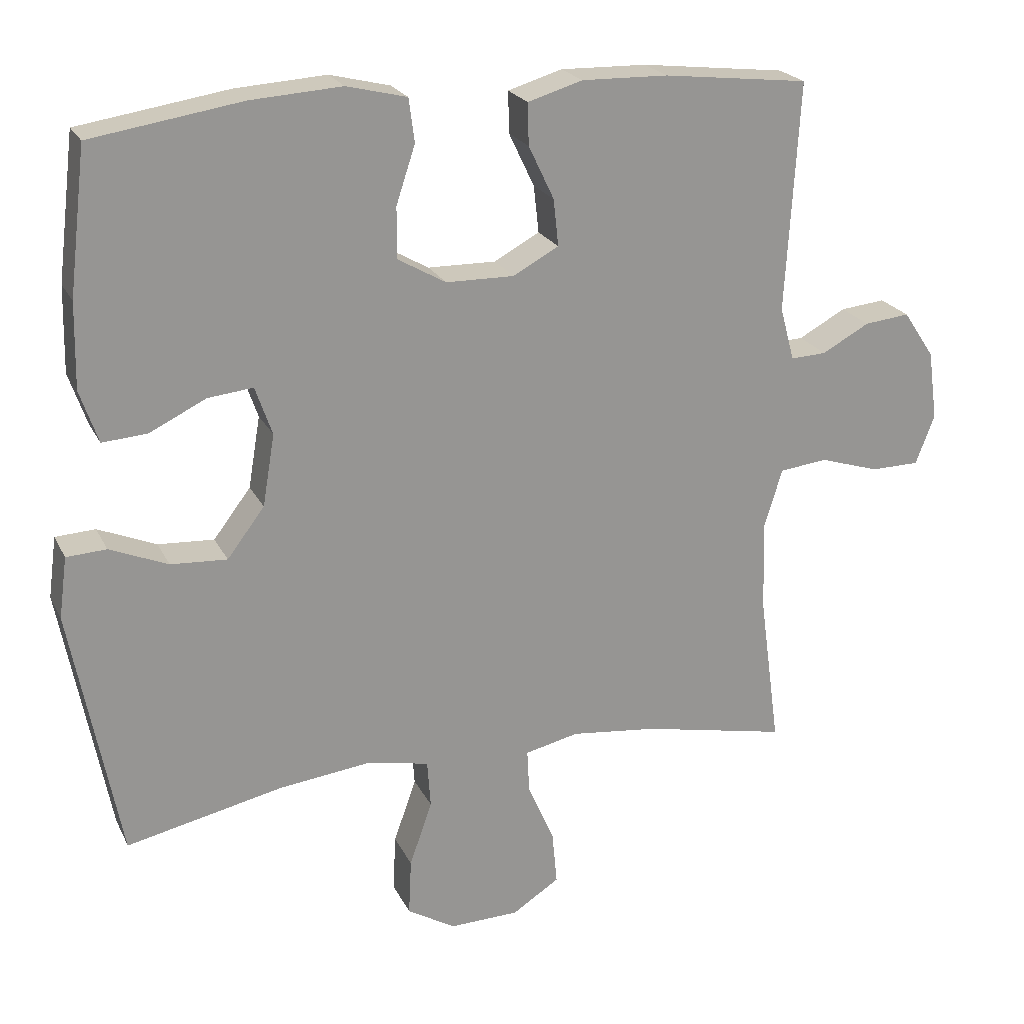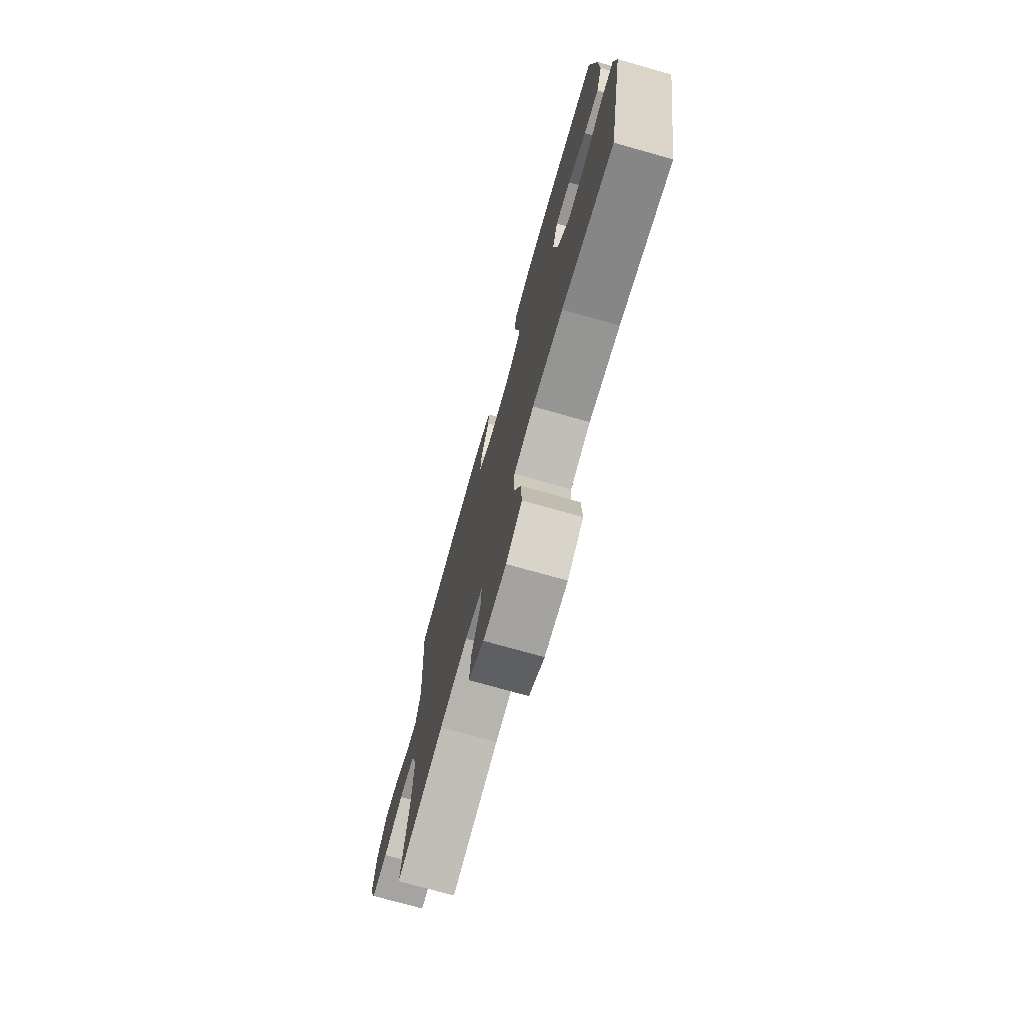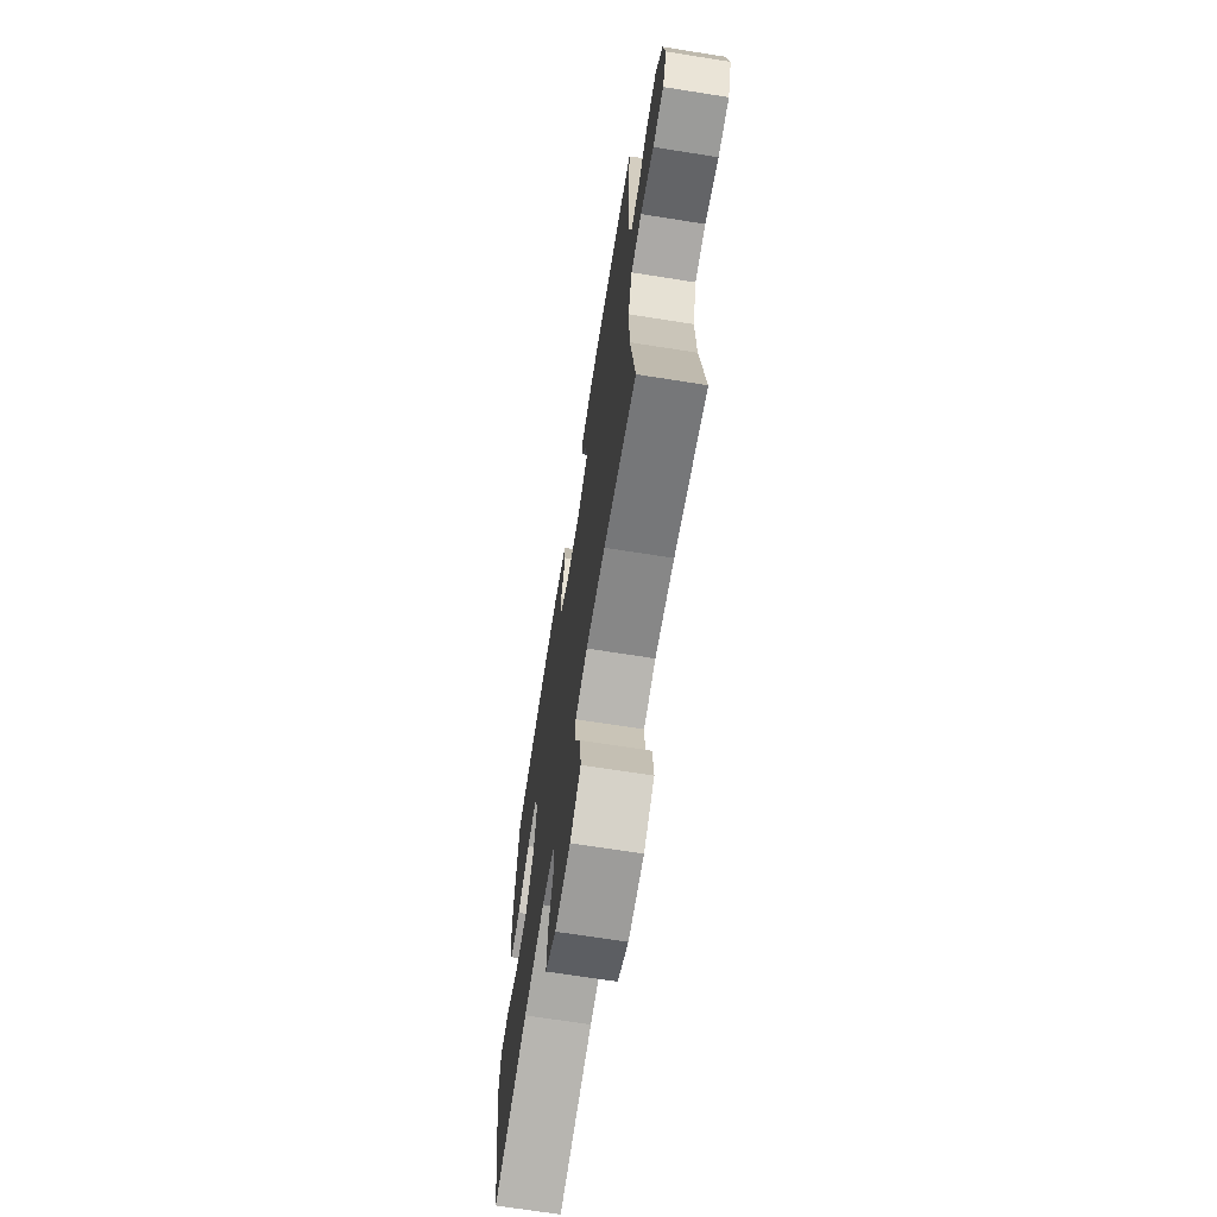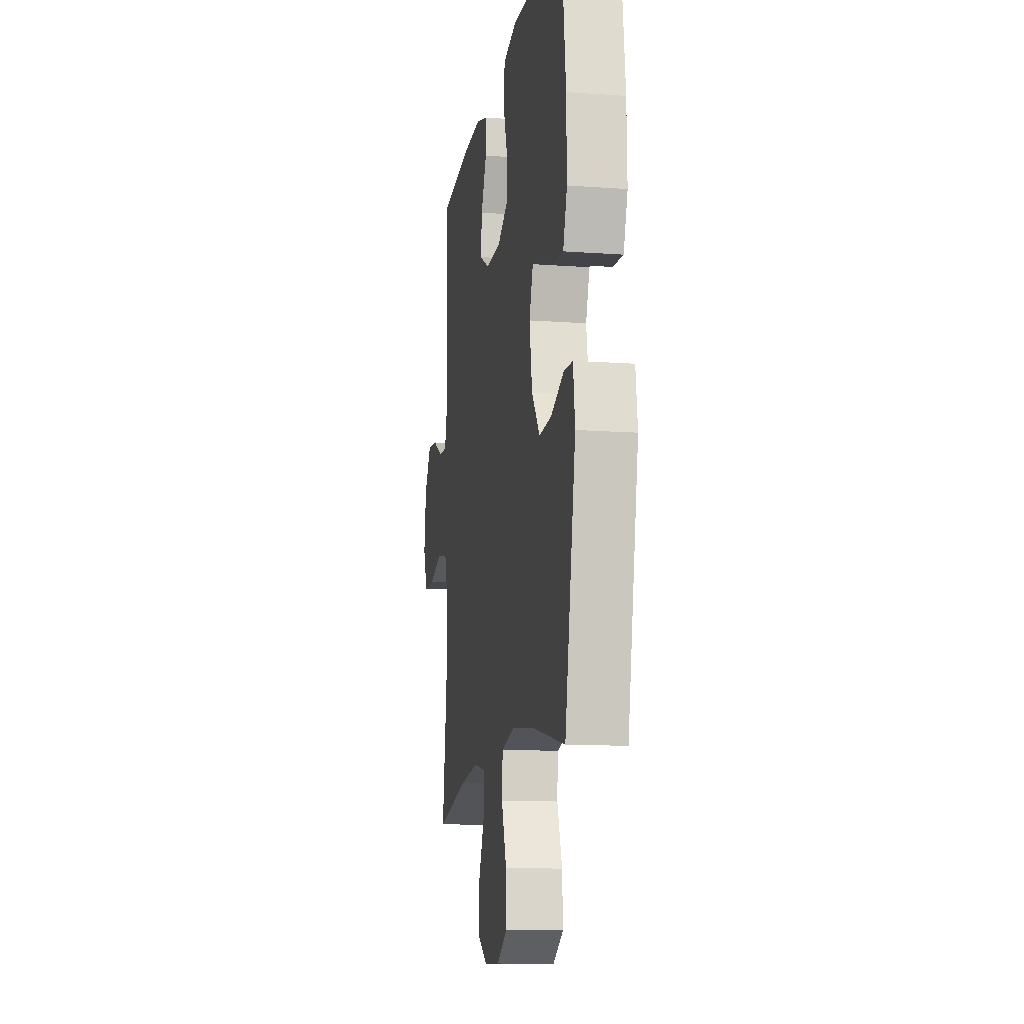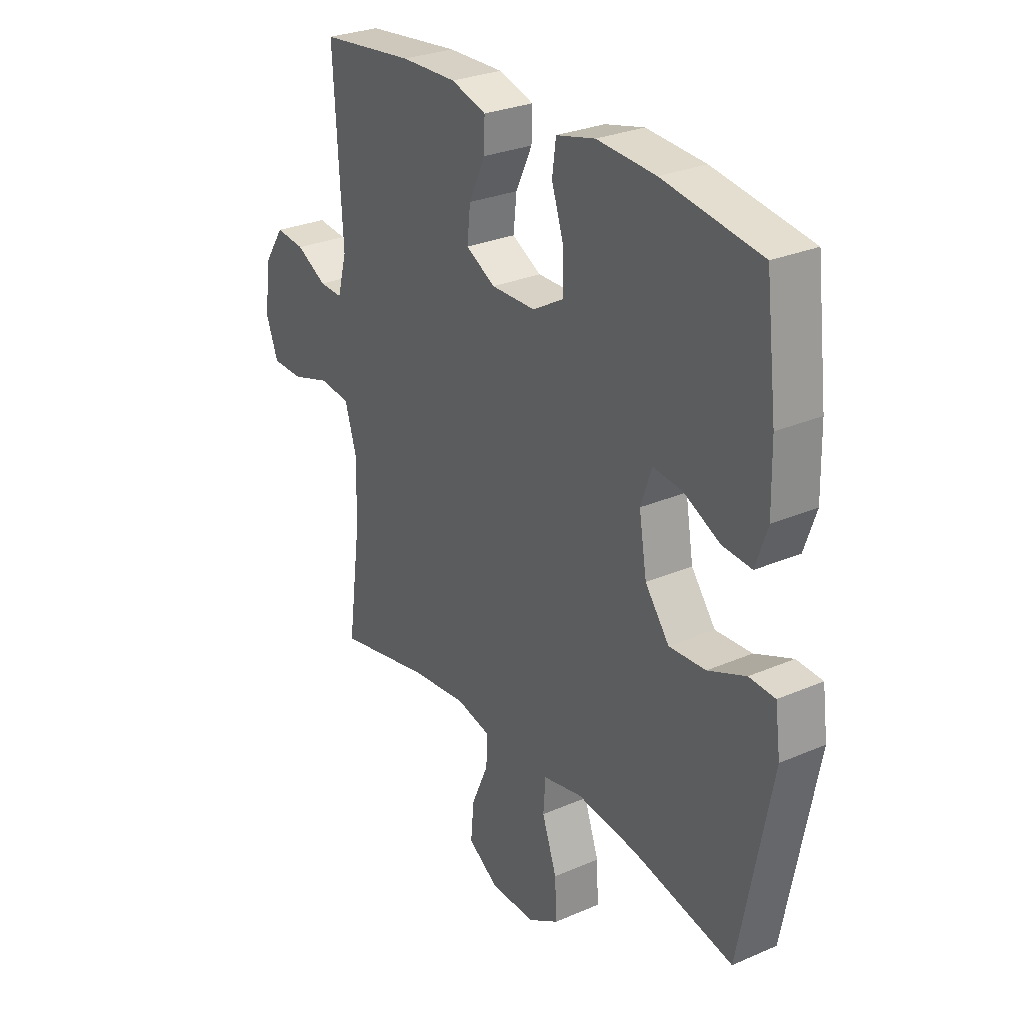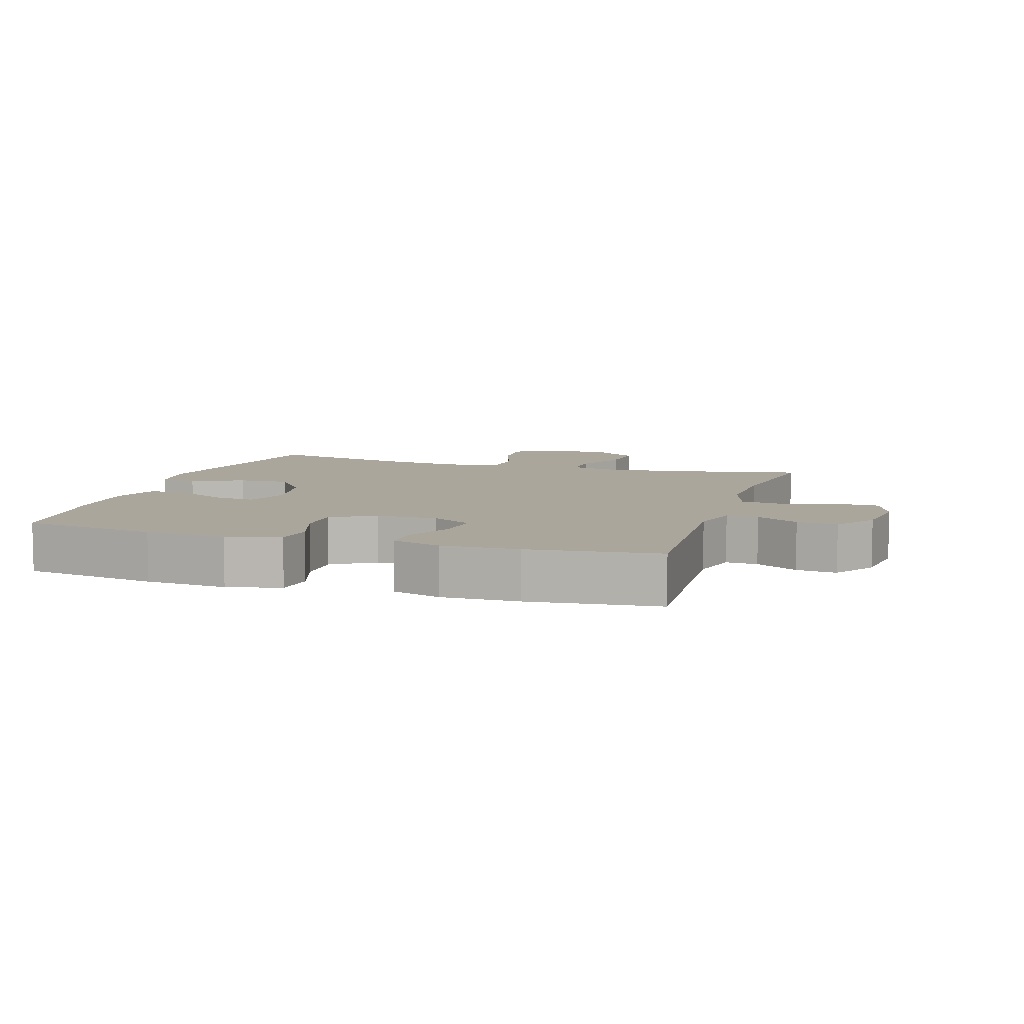
<metadata>
{"format":"obj","ext":"obj","renderer":"f3d","projection":"perspective","resolution":1024,"background":"white","views":[{"elev":21.9,"azim":-20.4,"up":"+Z"},{"elev":-74.5,"azim":-105.7,"up":"+Z"},{"elev":-68.6,"azim":81.0,"up":"+Z"},{"elev":-12.5,"azim":-99.7,"up":"+Z"},{"elev":28.1,"azim":-123.3,"up":"+Z"},{"elev":7.9,"azim":17.5,"up":"+Y"}]}
</metadata>
<code>
o path8180
v 0.2687 0.0375 0.5458
v 0.1461 0.0375 0.5484
v 0.06861 0.0375 0.525
v 0.07003 0.0375 0.4659
v 0.1062 0.0375 0.39
v 0.1134 0.0375 0.3233
v 0.04879 0.0375 0.288
v -0.04797 0.0375 0.2891
v -0.1164 0.0375 0.328
v -0.1163 0.0375 0.4005
v -0.08932 0.0375 0.4825
v -0.09734 0.0375 0.5444
v -0.183 0.0375 0.5652
v -0.312 0.0375 0.5566
v -0.5266 0.0375 0.5226
v -0.551 0.0375 0.3171
v -0.5535 0.0375 0.1959
v -0.5275 0.0375 0.1209
v -0.4632 0.0375 0.126
v -0.3834 0.0375 0.1651
v -0.319 0.0375 0.1722
v -0.2949 0.0375 0.1033
v -0.312 0.0375 0.001442
v -0.365 0.0375 -0.06863
v -0.4451 0.0375 -0.06403
v -0.5277 0.0375 -0.0298
v -0.5846 0.0375 -0.033
v -0.5961 0.0375 -0.1199
v -0.5266 0.0375 -0.4791
v -0.3045 0.0375 -0.43
v -0.1716 0.0375 -0.4135
v -0.08478 0.0375 -0.4314
v -0.07998 0.0375 -0.4987
v -0.1121 0.0375 -0.5902
v -0.116 0.0375 -0.6706
v -0.04768 0.0375 -0.7112
v 0.05131 0.0375 -0.7083
v 0.1181 0.0375 -0.6647
v 0.1109 0.0375 -0.5879
v 0.07343 0.0375 -0.5035
v 0.07038 0.0375 -0.4417
v 0.1468 0.0375 -0.4241
v 0.2689 0.0375 -0.4373
v 0.4753 0.0375 -0.4791
v 0.4464 0.0375 -0.2652
v 0.442 0.0375 -0.1365
v 0.4681 0.0375 -0.05101
v 0.5359 0.0375 -0.04282
v 0.6208 0.0375 -0.06916
v 0.6898 0.0375 -0.06797
v 0.7166 0.0375 0.002254
v 0.7033 0.0375 0.1009
v 0.6591 0.0375 0.1669
v 0.5946 0.0375 0.16
v 0.5274 0.0375 0.1232
v 0.4767 0.0375 0.1206
v 0.4561 0.0375 0.1967
v 0.4753 0.0375 0.5226
v 0.2687 -0.0375 0.5458
v 0.1461 -0.0375 0.5484
v 0.06861 -0.0375 0.525
v 0.07003 -0.0375 0.4659
v 0.1062 -0.0375 0.39
v 0.1134 -0.0375 0.3233
v 0.04879 -0.0375 0.288
v -0.04797 -0.0375 0.2891
v -0.1164 -0.0375 0.328
v -0.1163 -0.0375 0.4005
v -0.08932 -0.0375 0.4825
v -0.09734 -0.0375 0.5444
v -0.183 -0.0375 0.5652
v -0.312 -0.0375 0.5566
v -0.5266 -0.0375 0.5226
v -0.551 -0.0375 0.3171
v -0.5535 -0.0375 0.1959
v -0.5275 -0.0375 0.1209
v -0.4632 -0.0375 0.126
v -0.3834 -0.0375 0.1651
v -0.319 -0.0375 0.1722
v -0.2949 -0.0375 0.1033
v -0.312 -0.0375 0.001442
v -0.365 -0.0375 -0.06863
v -0.4451 -0.0375 -0.06403
v -0.5277 -0.0375 -0.0298
v -0.5846 -0.0375 -0.033
v -0.5961 -0.0375 -0.1199
v -0.5266 -0.0375 -0.4791
v -0.3045 -0.0375 -0.43
v -0.1716 -0.0375 -0.4135
v -0.08478 -0.0375 -0.4314
v -0.07998 -0.0375 -0.4987
v -0.1121 -0.0375 -0.5902
v -0.116 -0.0375 -0.6706
v -0.04768 -0.0375 -0.7112
v 0.05131 -0.0375 -0.7083
v 0.1181 -0.0375 -0.6647
v 0.1109 -0.0375 -0.5879
v 0.07343 -0.0375 -0.5035
v 0.07038 -0.0375 -0.4417
v 0.1468 -0.0375 -0.4241
v 0.2689 -0.0375 -0.4373
v 0.4753 -0.0375 -0.4791
v 0.4464 -0.0375 -0.2652
v 0.442 -0.0375 -0.1365
v 0.4681 -0.0375 -0.05101
v 0.5359 -0.0375 -0.04282
v 0.6208 -0.0375 -0.06916
v 0.6898 -0.0375 -0.06797
v 0.7166 -0.0375 0.002254
v 0.7033 -0.0375 0.1009
v 0.6591 -0.0375 0.1669
v 0.5946 -0.0375 0.16
v 0.5274 -0.0375 0.1232
v 0.4767 -0.0375 0.1206
v 0.4561 -0.0375 0.1967
v 0.4753 -0.0375 0.5226
v -0.09734 0.0375 0.5444
v -0.09734 0.0375 0.5444
v -0.183 0.0375 0.5652
v -0.312 0.0375 0.5566
v 0.2687 0.0375 0.5458
v 0.1461 0.0375 0.5484
v 0.06861 0.0375 0.525
v 0.06861 0.0375 0.525
v -0.08932 0.0375 0.4825
v -0.5266 0.0375 0.5226
v -0.5266 0.0375 0.5226
v 0.4753 0.0375 0.5226
v 0.4753 0.0375 0.5226
v 0.07003 0.0375 0.4659
v -0.1163 0.0375 0.4005
v 0.1062 0.0375 0.39
v -0.551 0.0375 0.3171
v -0.1164 0.0375 0.328
v -0.1164 0.0375 0.328
v 0.1134 0.0375 0.3233
v 0.1134 0.0375 0.3233
v -0.04797 0.0375 0.2891
v 0.04879 0.0375 0.288
v 0.4561 0.0375 0.1967
v -0.5535 0.0375 0.1959
v 0.4767 0.0375 0.1206
v 0.4767 0.0375 0.1206
v -0.3834 0.0375 0.1651
v -0.319 0.0375 0.1722
v -0.319 0.0375 0.1722
v -0.5275 0.0375 0.1209
v -0.5275 0.0375 0.1209
v -0.2949 0.0375 0.1033
v 0.7033 0.0375 0.1009
v 0.6591 0.0375 0.1669
v 0.6591 0.0375 0.1669
v 0.5946 0.0375 0.16
v -0.4632 0.0375 0.126
v 0.5274 0.0375 0.1232
v -0.312 0.0375 0.001442
v 0.7166 0.0375 0.002254
v 0.6898 0.0375 -0.06797
v 0.6898 0.0375 -0.06797
v -0.365 0.0375 -0.06863
v -0.4451 0.0375 -0.06403
v -0.5277 0.0375 -0.0298
v -0.5846 0.0375 -0.033
v -0.5846 0.0375 -0.033
v -0.5961 0.0375 -0.1199
v 0.6208 0.0375 -0.06916
v 0.5359 0.0375 -0.04282
v 0.4681 0.0375 -0.05101
v 0.4681 0.0375 -0.05101
v 0.442 0.0375 -0.1365
v 0.4464 0.0375 -0.2652
v 0.4753 0.0375 -0.4791
v 0.4753 0.0375 -0.4791
v 0.1468 0.0375 -0.4241
v 0.2689 0.0375 -0.4373
v -0.1716 0.0375 -0.4135
v -0.08478 0.0375 -0.4314
v -0.08478 0.0375 -0.4314
v -0.3045 0.0375 -0.43
v 0.07038 0.0375 -0.4417
v 0.07038 0.0375 -0.4417
v -0.07998 0.0375 -0.4987
v 0.07343 0.0375 -0.5035
v -0.5266 0.0375 -0.4791
v -0.5266 0.0375 -0.4791
v -0.1121 0.0375 -0.5902
v 0.1109 0.0375 -0.5879
v 0.1181 0.0375 -0.6647
v 0.1181 0.0375 -0.6647
v -0.116 0.0375 -0.6706
v -0.116 0.0375 -0.6706
v 0.05131 0.0375 -0.7083
v -0.04768 0.0375 -0.7112
v -0.09734 -0.0375 0.5444
v -0.09734 -0.0375 0.5444
v -0.183 -0.0375 0.5652
v -0.312 -0.0375 0.5566
v 0.2687 -0.0375 0.5458
v 0.1461 -0.0375 0.5484
v 0.06861 -0.0375 0.525
v 0.06861 -0.0375 0.525
v -0.08932 -0.0375 0.4825
v -0.5266 -0.0375 0.5226
v -0.5266 -0.0375 0.5226
v 0.4753 -0.0375 0.5226
v 0.4753 -0.0375 0.5226
v 0.07003 -0.0375 0.4659
v -0.1163 -0.0375 0.4005
v 0.1062 -0.0375 0.39
v -0.551 -0.0375 0.3171
v -0.1164 -0.0375 0.328
v -0.1164 -0.0375 0.328
v 0.1134 -0.0375 0.3233
v 0.1134 -0.0375 0.3233
v -0.04797 -0.0375 0.2891
v 0.04879 -0.0375 0.288
v 0.4561 -0.0375 0.1967
v -0.5535 -0.0375 0.1959
v 0.4767 -0.0375 0.1206
v 0.4767 -0.0375 0.1206
v -0.3834 -0.0375 0.1651
v -0.319 -0.0375 0.1722
v -0.319 -0.0375 0.1722
v -0.5275 -0.0375 0.1209
v -0.5275 -0.0375 0.1209
v -0.2949 -0.0375 0.1033
v 0.7033 -0.0375 0.1009
v 0.6591 -0.0375 0.1669
v 0.6591 -0.0375 0.1669
v 0.5946 -0.0375 0.16
v -0.4632 -0.0375 0.126
v 0.5274 -0.0375 0.1232
v -0.312 -0.0375 0.001442
v 0.7166 -0.0375 0.002254
v 0.6898 -0.0375 -0.06797
v 0.6898 -0.0375 -0.06797
v -0.365 -0.0375 -0.06863
v -0.4451 -0.0375 -0.06403
v -0.5277 -0.0375 -0.0298
v -0.5846 -0.0375 -0.033
v -0.5846 -0.0375 -0.033
v -0.5961 -0.0375 -0.1199
v 0.6208 -0.0375 -0.06916
v 0.5359 -0.0375 -0.04282
v 0.4681 -0.0375 -0.05101
v 0.4681 -0.0375 -0.05101
v 0.442 -0.0375 -0.1365
v 0.4464 -0.0375 -0.2652
v 0.4753 -0.0375 -0.4791
v 0.4753 -0.0375 -0.4791
v 0.1468 -0.0375 -0.4241
v 0.2689 -0.0375 -0.4373
v -0.1716 -0.0375 -0.4135
v -0.08478 -0.0375 -0.4314
v -0.08478 -0.0375 -0.4314
v -0.3045 -0.0375 -0.43
v 0.07038 -0.0375 -0.4417
v 0.07038 -0.0375 -0.4417
v -0.07998 -0.0375 -0.4987
v 0.07343 -0.0375 -0.5035
v -0.5266 -0.0375 -0.4791
v -0.5266 -0.0375 -0.4791
v -0.1121 -0.0375 -0.5902
v 0.1109 -0.0375 -0.5879
v 0.1181 -0.0375 -0.6647
v 0.1181 -0.0375 -0.6647
v -0.116 -0.0375 -0.6706
v -0.116 -0.0375 -0.6706
v 0.05131 -0.0375 -0.7083
v -0.04768 -0.0375 -0.7112
f 198 209 213
f 215 211 226
f 232 219 244
f 247 216 251
f 248 252 249
f 210 197 203
f 211 208 197
f 217 213 219
f 196 202 194
f 235 234 243
f 264 263 269
f 216 233 251
f 200 207 199
f 231 218 224
f 198 213 217
f 221 218 231
f 251 233 257
f 257 254 259
f 222 210 221
f 219 216 245
f 215 233 216
f 232 244 227
f 199 209 198
f 242 238 239
f 243 227 244
f 245 216 247
f 233 215 226
f 221 210 218
f 226 211 222
f 234 227 243
f 197 208 196
f 209 199 207
f 257 233 254
f 254 233 253
f 242 239 240
f 269 263 270
f 263 260 259
f 257 259 260
f 270 263 267
f 211 197 222
f 237 238 256
f 256 238 242
f 213 216 219
f 260 263 264
f 256 242 261
f 197 210 222
f 198 217 205
f 247 251 248
f 208 202 196
f 253 233 237
f 253 237 256
f 248 251 252
f 244 219 245
f 228 230 227
f 264 269 265
f 232 227 230
f 118 13 71 195
f 13 14 72 71
f 1 2 60 59
f 2 124 201 60
f 11 12 70 69
f 14 127 204 72
f 129 1 59 206
f 3 4 62 61
f 10 11 69 68
f 4 5 63 62
f 15 16 74 73
f 135 10 68 212
f 5 137 214 63
f 8 9 67 66
f 6 7 65 64
f 57 58 116 115
f 16 17 75 74
f 7 8 66 65
f 143 57 115 220
f 20 146 223 78
f 17 148 225 75
f 21 22 80 79
f 52 152 229 110
f 53 54 112 111
f 19 20 78 77
f 18 19 77 76
f 54 55 113 112
f 55 56 114 113
f 22 23 81 80
f 51 52 110 109
f 159 51 109 236
f 23 24 82 81
f 25 26 84 83
f 26 164 241 84
f 27 28 86 85
f 49 50 108 107
f 48 49 107 106
f 169 48 106 246
f 46 47 105 104
f 24 25 83 82
f 45 46 104 103
f 173 45 103 250
f 42 43 101 100
f 31 178 255 89
f 30 31 89 88
f 181 42 100 258
f 32 33 91 90
f 40 41 99 98
f 185 30 88 262
f 28 29 87 86
f 43 44 102 101
f 33 34 92 91
f 39 40 98 97
f 189 39 97 266
f 34 191 268 92
f 37 38 96 95
f 36 37 95 94
f 35 36 94 93
f 121 136 132
f 138 149 134
f 155 167 142
f 170 174 139
f 171 172 175
f 133 126 120
f 134 120 131
f 140 142 136
f 119 117 125
f 158 166 157
f 187 192 186
f 139 174 156
f 123 122 130
f 154 147 141
f 121 140 136
f 144 154 141
f 174 180 156
f 180 182 177
f 145 144 133
f 142 168 139
f 138 139 156
f 155 150 167
f 122 121 132
f 165 162 161
f 166 167 150
f 168 170 139
f 156 149 138
f 144 141 133
f 149 145 134
f 157 166 150
f 120 119 131
f 132 130 122
f 180 177 156
f 177 176 156
f 165 163 162
f 192 193 186
f 186 182 183
f 180 183 182
f 193 190 186
f 134 145 120
f 160 179 161
f 179 165 161
f 136 142 139
f 183 187 186
f 179 184 165
f 120 145 133
f 121 128 140
f 170 171 174
f 131 119 125
f 176 160 156
f 176 179 160
f 171 175 174
f 167 168 142
f 151 150 153
f 187 188 192
f 155 153 150

</code>
